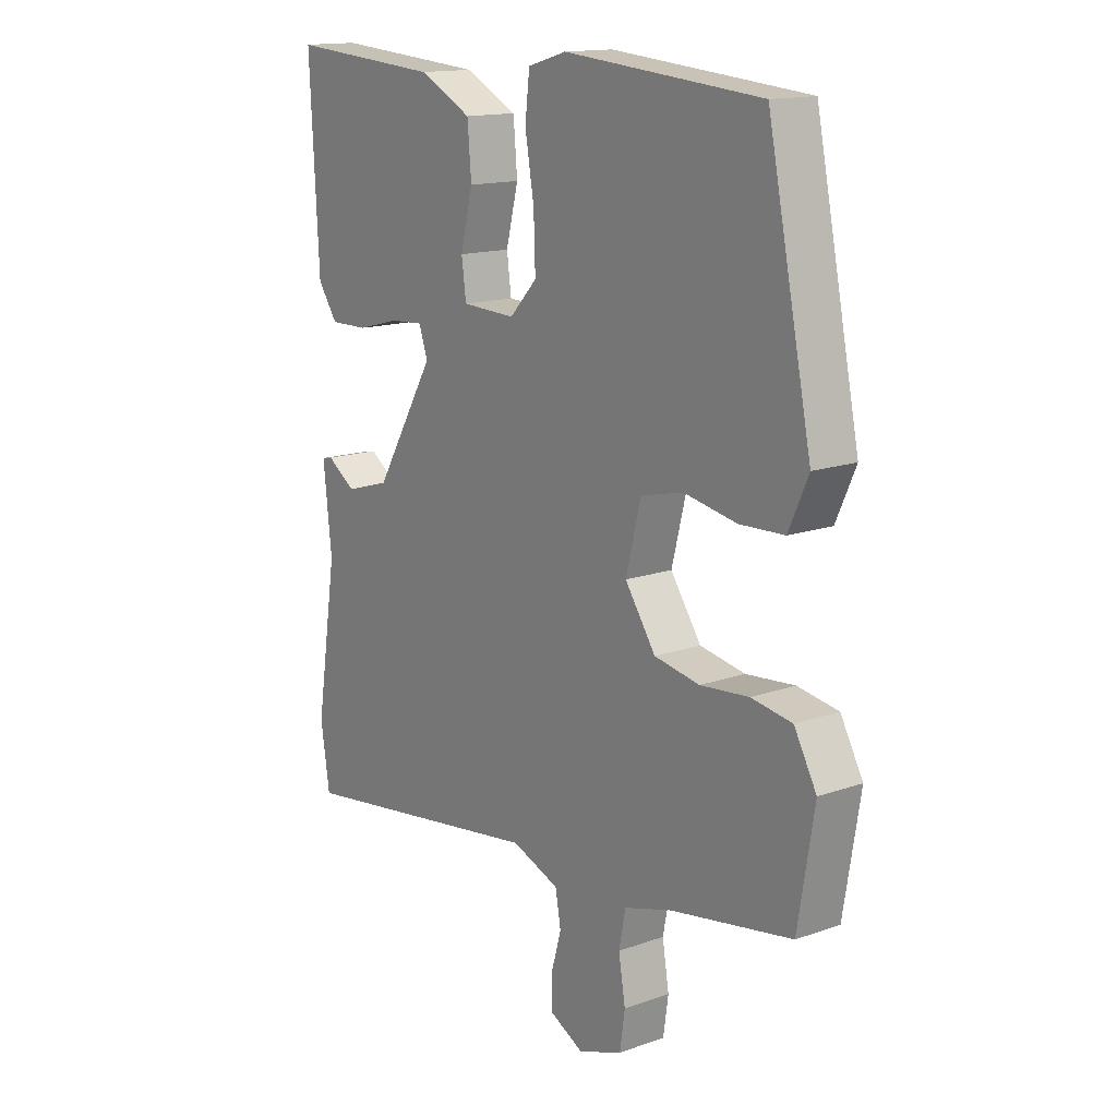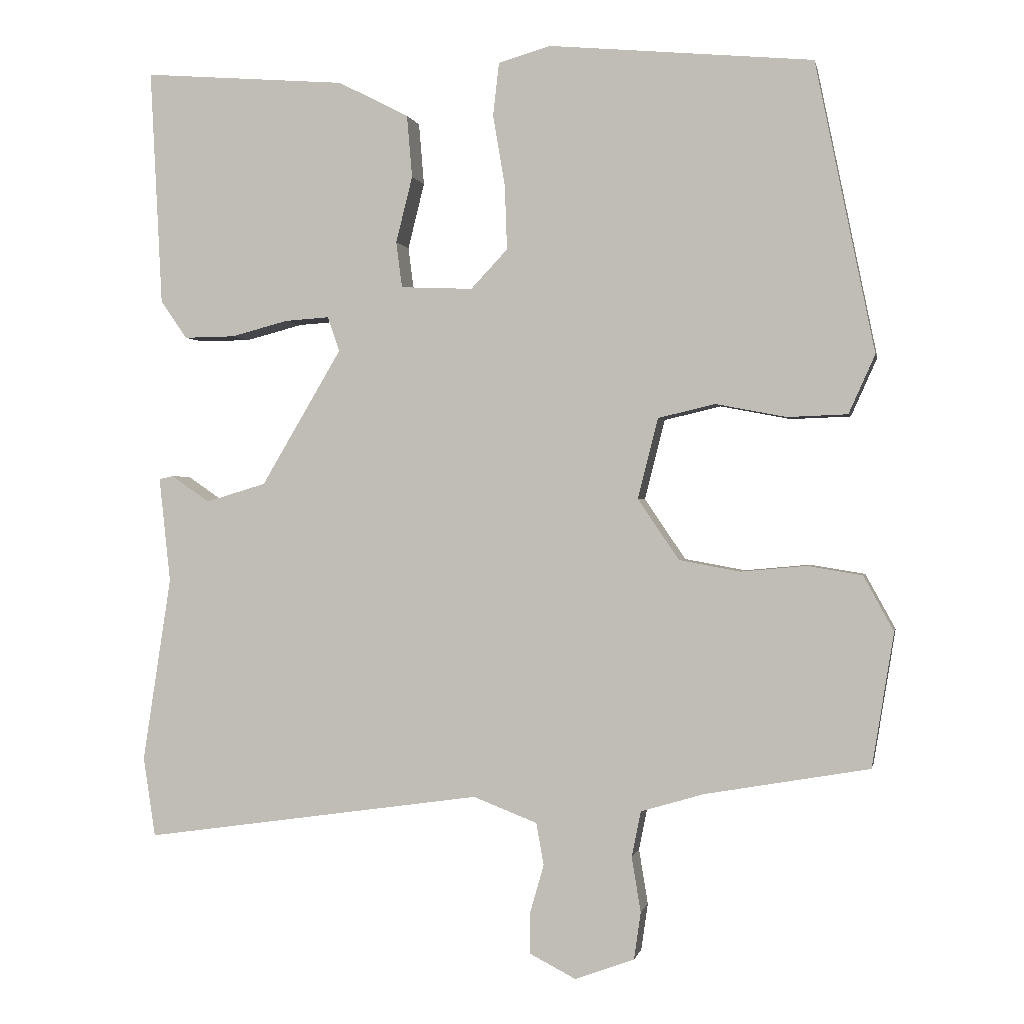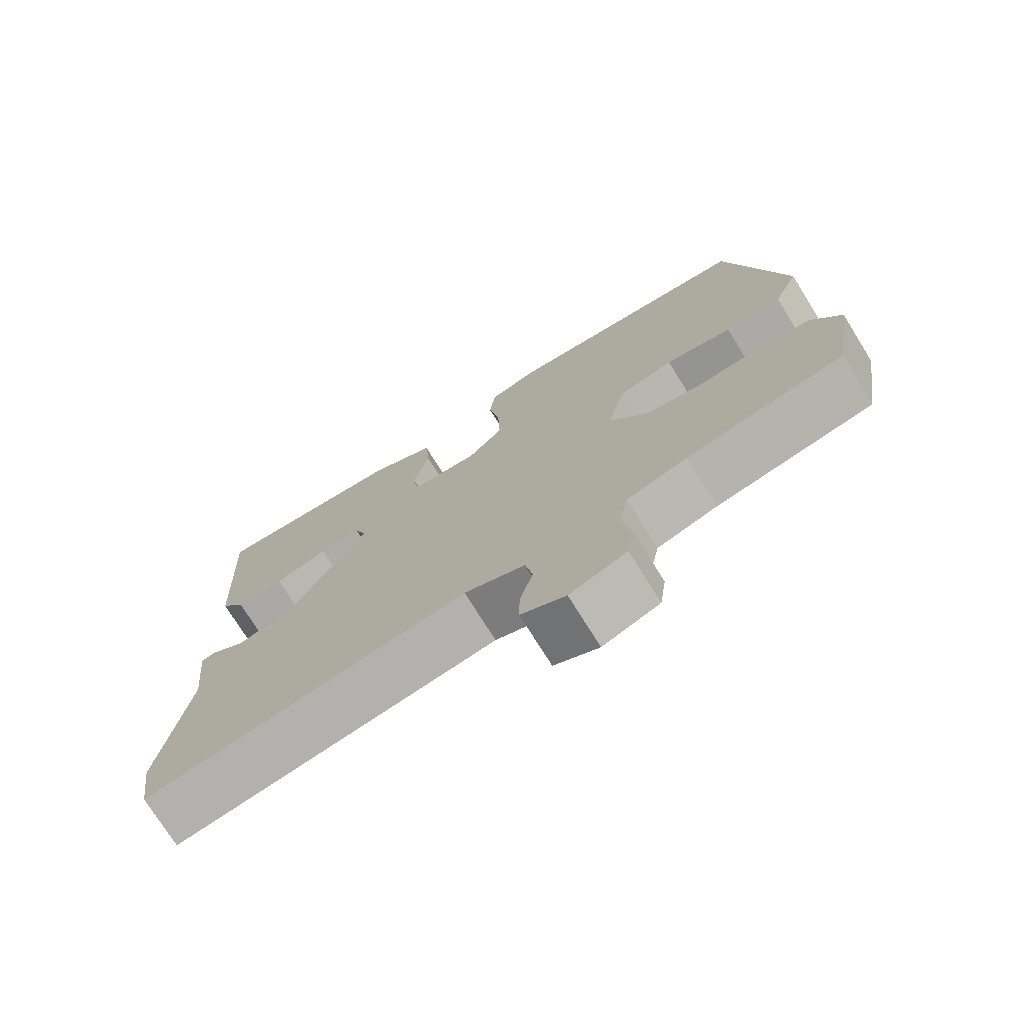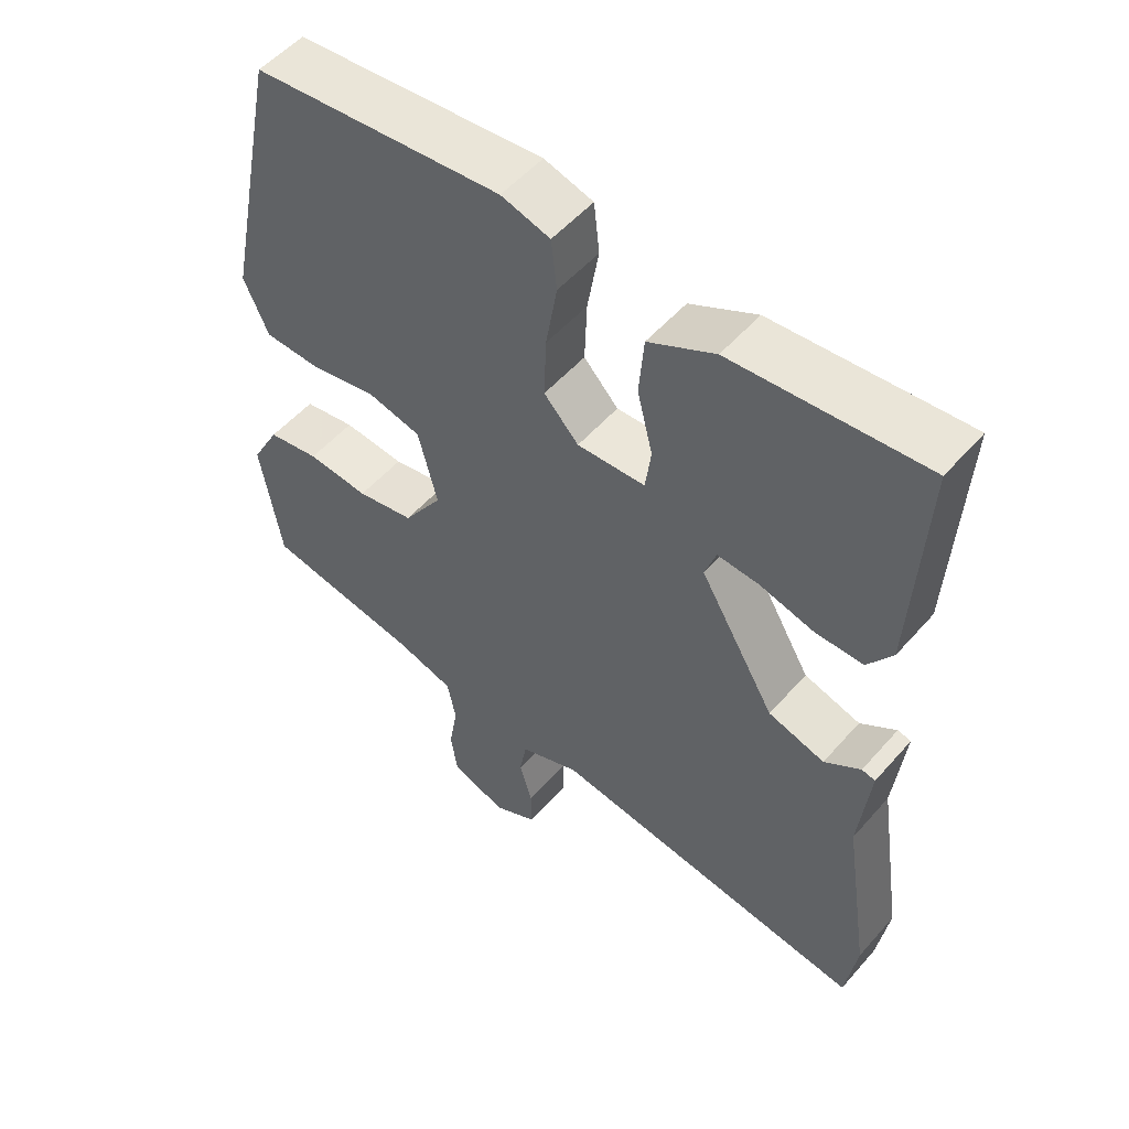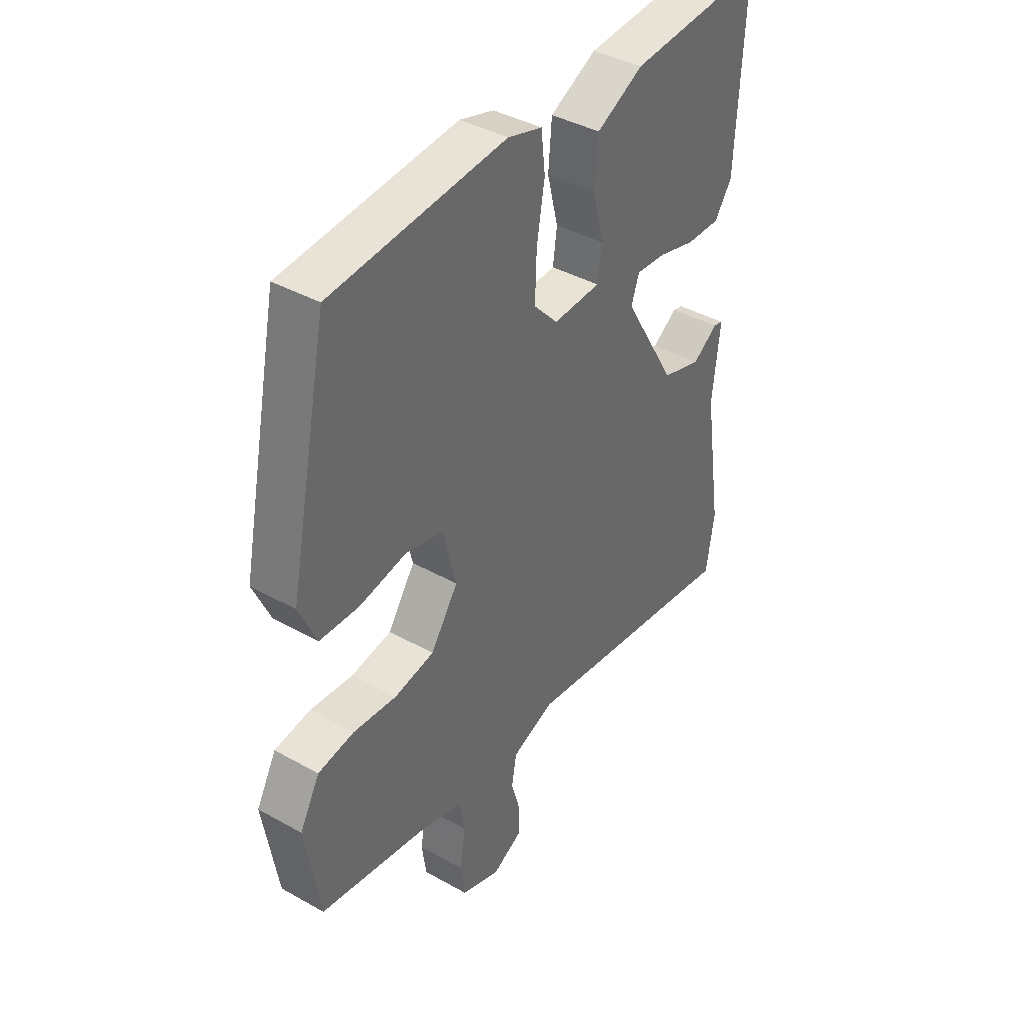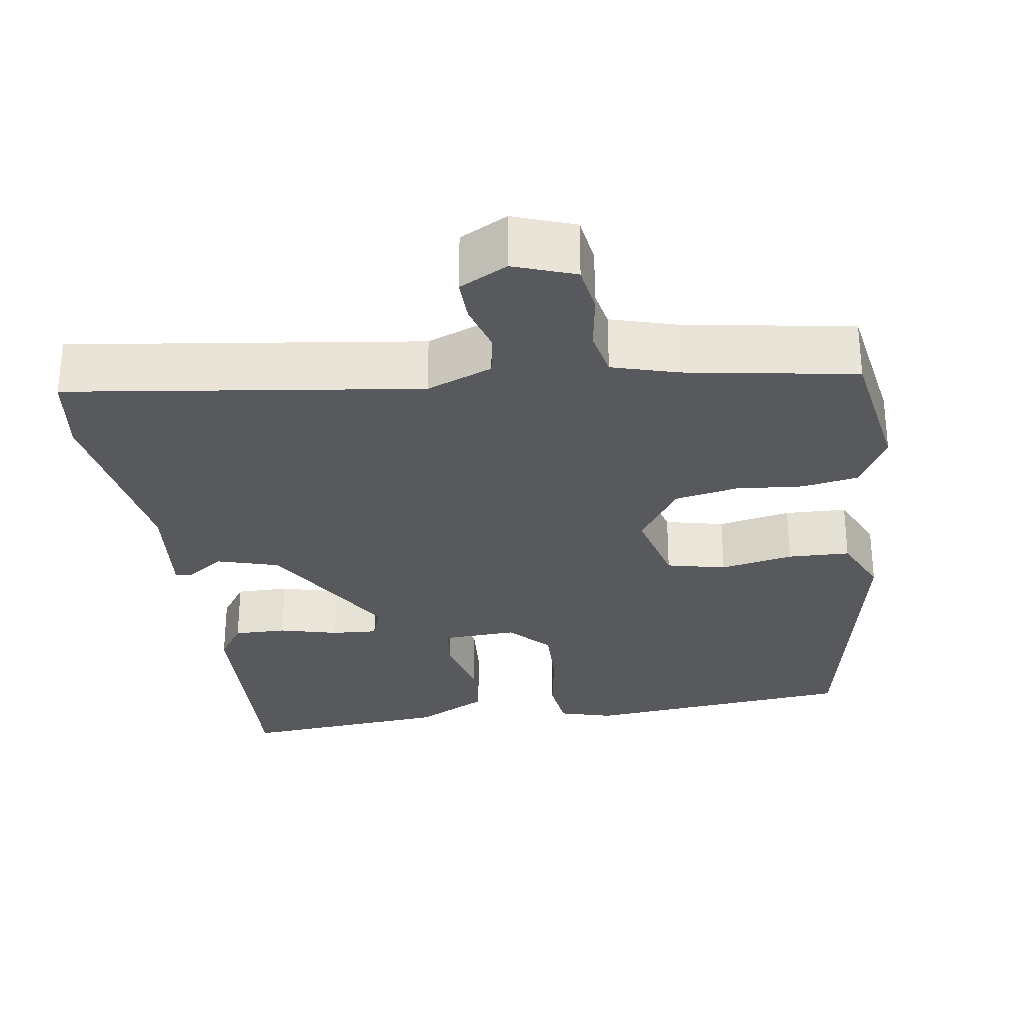
<metadata>
{"format":"obj","ext":"obj","renderer":"f3d","projection":"perspective","resolution":1024,"background":"white","views":[{"elev":14.9,"azim":-127.3,"up":"+Z"},{"elev":-0.0,"azim":-168.9,"up":"+Z"},{"elev":-74.5,"azim":-148.1,"up":"+Z"},{"elev":53.0,"azim":40.0,"up":"+Z"},{"elev":39.9,"azim":-55.2,"up":"+Z"},{"elev":-29.3,"azim":-171.1,"up":"+Y"}]}
</metadata>
<code>
v -0.489 0.07 -0.441
v -0.518 0.07 -0.262
v -0.478 0.07 -0.189
v -0.405 0.07 -0.177
v -0.318 0.07 -0.185
v -0.237 0.07 -0.17
v -0.182 0.07 -0.089
v -0.209 0.07 0.018
v -0.285 0.07 0.036
v -0.379 0.07 0.018
v -0.459 0.07 0.021
v -0.494 0.07 0.099
v -0.415 0.07 0.485
v -0.063 0.07 0.517
v 0.006 0.07 0.497
v 0.014 0.07 0.426
v -0.002 0.07 0.332
v -0.005 0.07 0.246
v 0.044 0.07 0.194
v 0.14 0.07 0.198
v 0.148 0.07 0.259
v 0.126 0.07 0.347
v 0.133 0.07 0.43
v 0.227 0.07 0.478
v 0.498 0.07 0.499
v 0.482 0.07 0.185
v 0.447 0.07 0.134
v 0.379 0.07 0.135
v 0.303 0.07 0.155
v 0.244 0.07 0.159
v 0.228 0.07 0.113
v 0.335 0.07 -0.068
v 0.415 0.07 -0.092
v 0.466 0.07 -0.057
v 0.485 0.07 -0.061
v 0.47 0.07 -0.201
v 0.508 0.07 -0.448
v 0.492 0.07 -0.554
v 0.04 0.07 -0.49
v -0.045 0.07 -0.523
v -0.055 0.07 -0.579
v -0.037 0.07 -0.642
v -0.036 0.07 -0.698
v -0.098 0.07 -0.73
v -0.177 0.07 -0.701
v -0.186 0.07 -0.638
v -0.174 0.07 -0.565
v -0.186 0.07 -0.504
v -0.27 0.07 -0.479
v -0.489 0 -0.441
v -0.518 0 -0.262
v -0.478 0 -0.189
v -0.405 0 -0.177
v -0.318 0 -0.185
v -0.237 0 -0.17
v -0.182 0 -0.089
v -0.209 0 0.018
v -0.285 0 0.036
v -0.379 0 0.018
v -0.459 0 0.021
v -0.494 0 0.099
v -0.415 0 0.485
v -0.063 0 0.517
v 0.006 0 0.497
v 0.014 0 0.426
v -0.002 0 0.332
v -0.005 0 0.246
v 0.044 0 0.194
v 0.14 0 0.198
v 0.148 0 0.259
v 0.126 0 0.347
v 0.133 0 0.43
v 0.227 0 0.478
v 0.498 0 0.499
v 0.482 0 0.185
v 0.447 0 0.134
v 0.379 0 0.135
v 0.303 0 0.155
v 0.244 0 0.159
v 0.228 0 0.113
v 0.335 0 -0.068
v 0.415 0 -0.092
v 0.466 0 -0.057
v 0.485 0 -0.061
v 0.47 0 -0.201
v 0.508 0 -0.448
v 0.492 0 -0.554
v 0.04 0 -0.49
v -0.045 0 -0.523
v -0.055 0 -0.579
v -0.037 0 -0.642
v -0.036 0 -0.698
v -0.098 0 -0.73
v -0.177 0 -0.701
v -0.186 0 -0.638
v -0.174 0 -0.565
v -0.186 0 -0.504
v -0.27 0 -0.479
f 45 46 47
f 44 45 47
f 43 44 47
f 42 43 47
f 41 42 47
f 40 41 47 48
f 39 40 48 49
f 36 37 38 39
f 35 36 39
f 34 35 39
f 33 34 39
f 49 1 2
f 39 49 2
f 33 39 2
f 32 33 2
f 27 28 29
f 26 27 29
f 25 26 29
f 24 25 29
f 23 24 29
f 22 23 29
f 21 22 29
f 20 21 29 30
f 19 20 30 31
f 15 16 17
f 14 15 17
f 13 14 17
f 12 13 17
f 11 12 17
f 10 11 17
f 9 10 17
f 8 9 17 18
f 7 8 18 19
f 2 3 4 5
f 2 5 6
f 32 2 6
f 19 31 32
f 7 19 32
f 6 7 32
f 96 95 94
f 96 94 93
f 96 93 92
f 96 92 91
f 96 91 90
f 97 96 90 89
f 98 97 89 88
f 88 87 86 85
f 88 85 84
f 88 84 83
f 88 83 82
f 51 50 98
f 51 98 88
f 51 88 82
f 51 82 81
f 78 77 76
f 78 76 75
f 78 75 74
f 78 74 73
f 78 73 72
f 78 72 71
f 78 71 70
f 79 78 70 69
f 80 79 69 68
f 66 65 64
f 66 64 63
f 66 63 62
f 66 62 61
f 66 61 60
f 66 60 59
f 66 59 58
f 67 66 58 57
f 68 67 57 56
f 54 53 52 51
f 55 54 51
f 55 51 81
f 81 80 68
f 81 68 56
f 81 56 55
f 1 50 51 2
f 2 51 52 3
f 3 52 53 4
f 4 53 54 5
f 5 54 55 6
f 6 55 56 7
f 7 56 57 8
f 8 57 58 9
f 9 58 59 10
f 10 59 60 11
f 11 60 61 12
f 12 61 62 13
f 13 62 63 14
f 14 63 64 15
f 15 64 65 16
f 16 65 66 17
f 17 66 67 18
f 18 67 68 19
f 19 68 69 20
f 20 69 70 21
f 21 70 71 22
f 22 71 72 23
f 23 72 73 24
f 24 73 74 25
f 25 74 75 26
f 26 75 76 27
f 27 76 77 28
f 28 77 78 29
f 29 78 79 30
f 30 79 80 31
f 31 80 81 32
f 32 81 82 33
f 33 82 83 34
f 34 83 84 35
f 35 84 85 36
f 36 85 86 37
f 37 86 87 38
f 38 87 88 39
f 39 88 89 40
f 40 89 90 41
f 41 90 91 42
f 42 91 92 43
f 43 92 93 44
f 44 93 94 45
f 45 94 95 46
f 46 95 96 47
f 47 96 97 48
f 48 97 98 49
f 49 98 50 1

</code>
